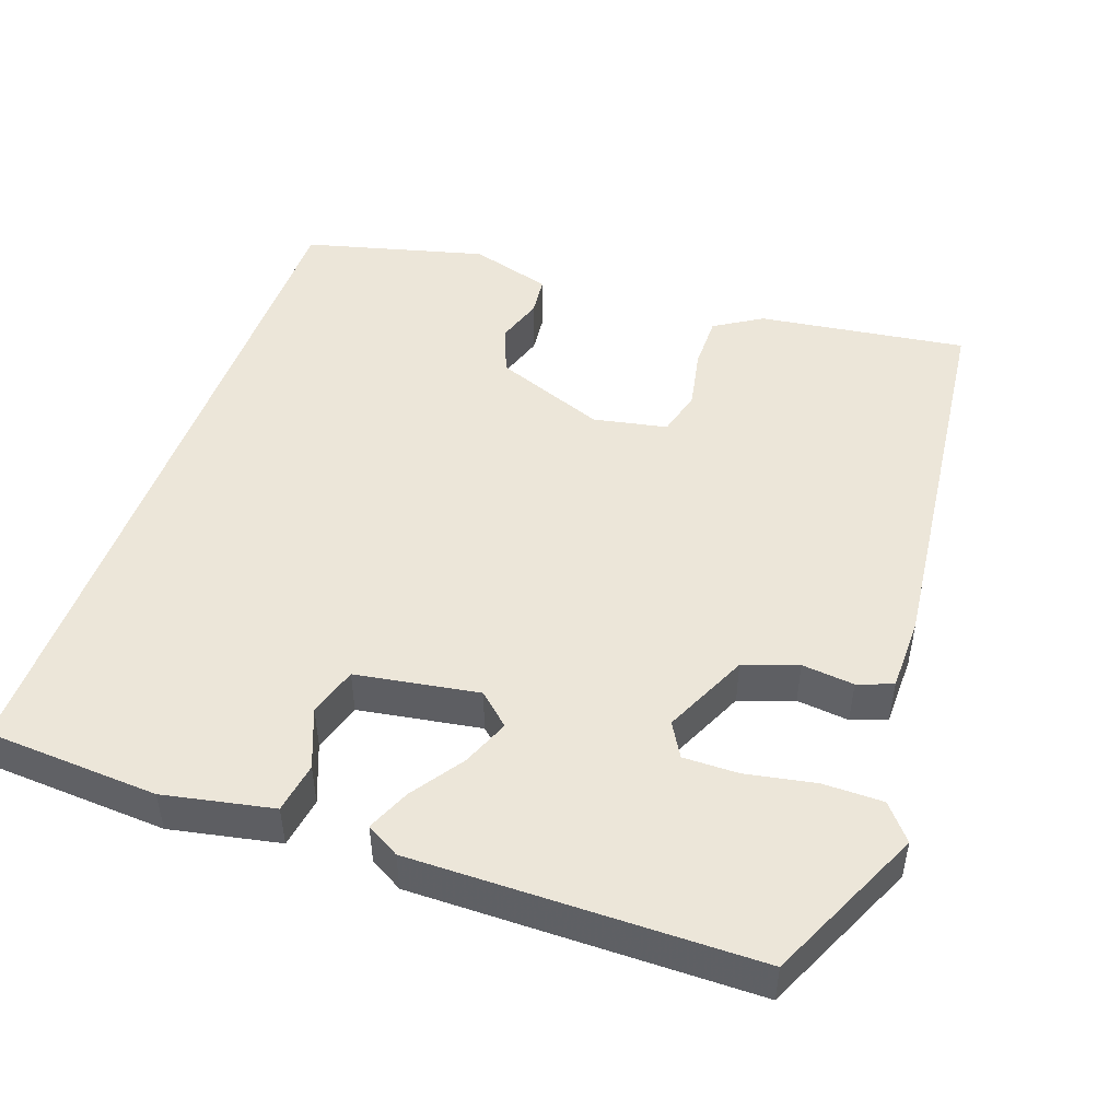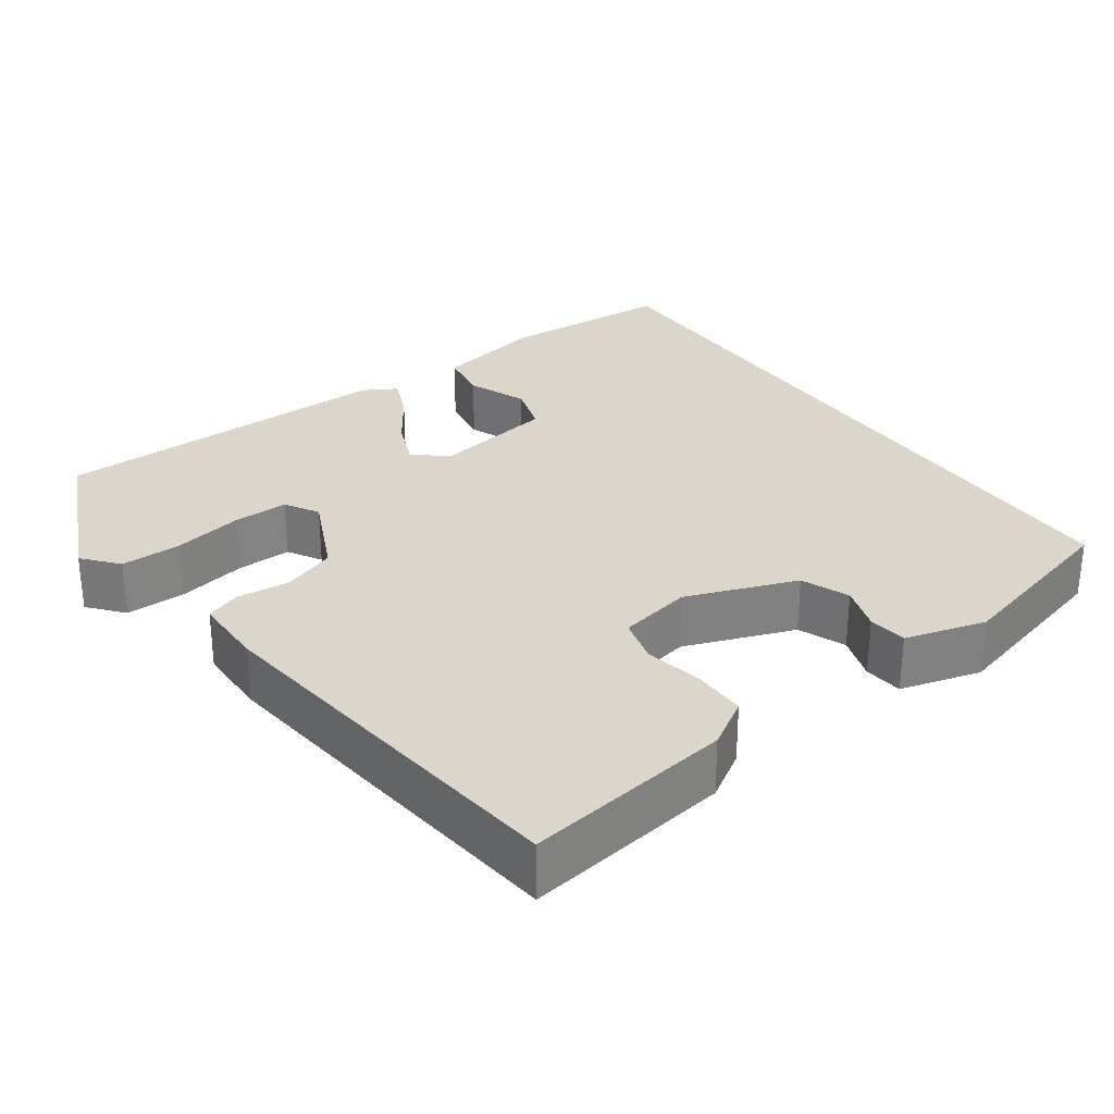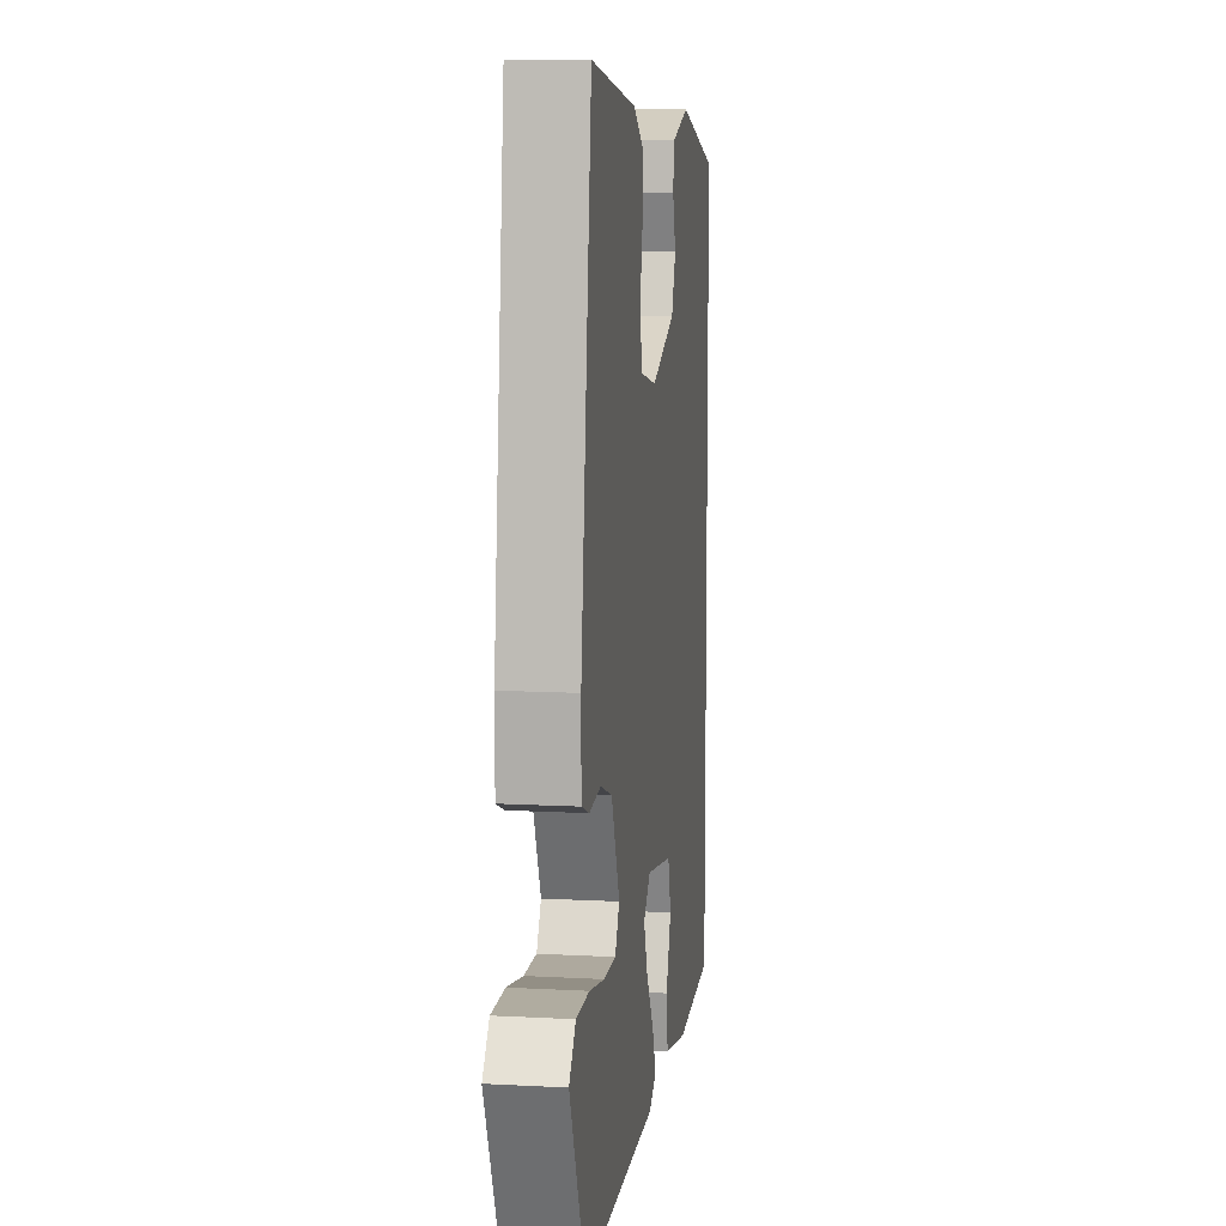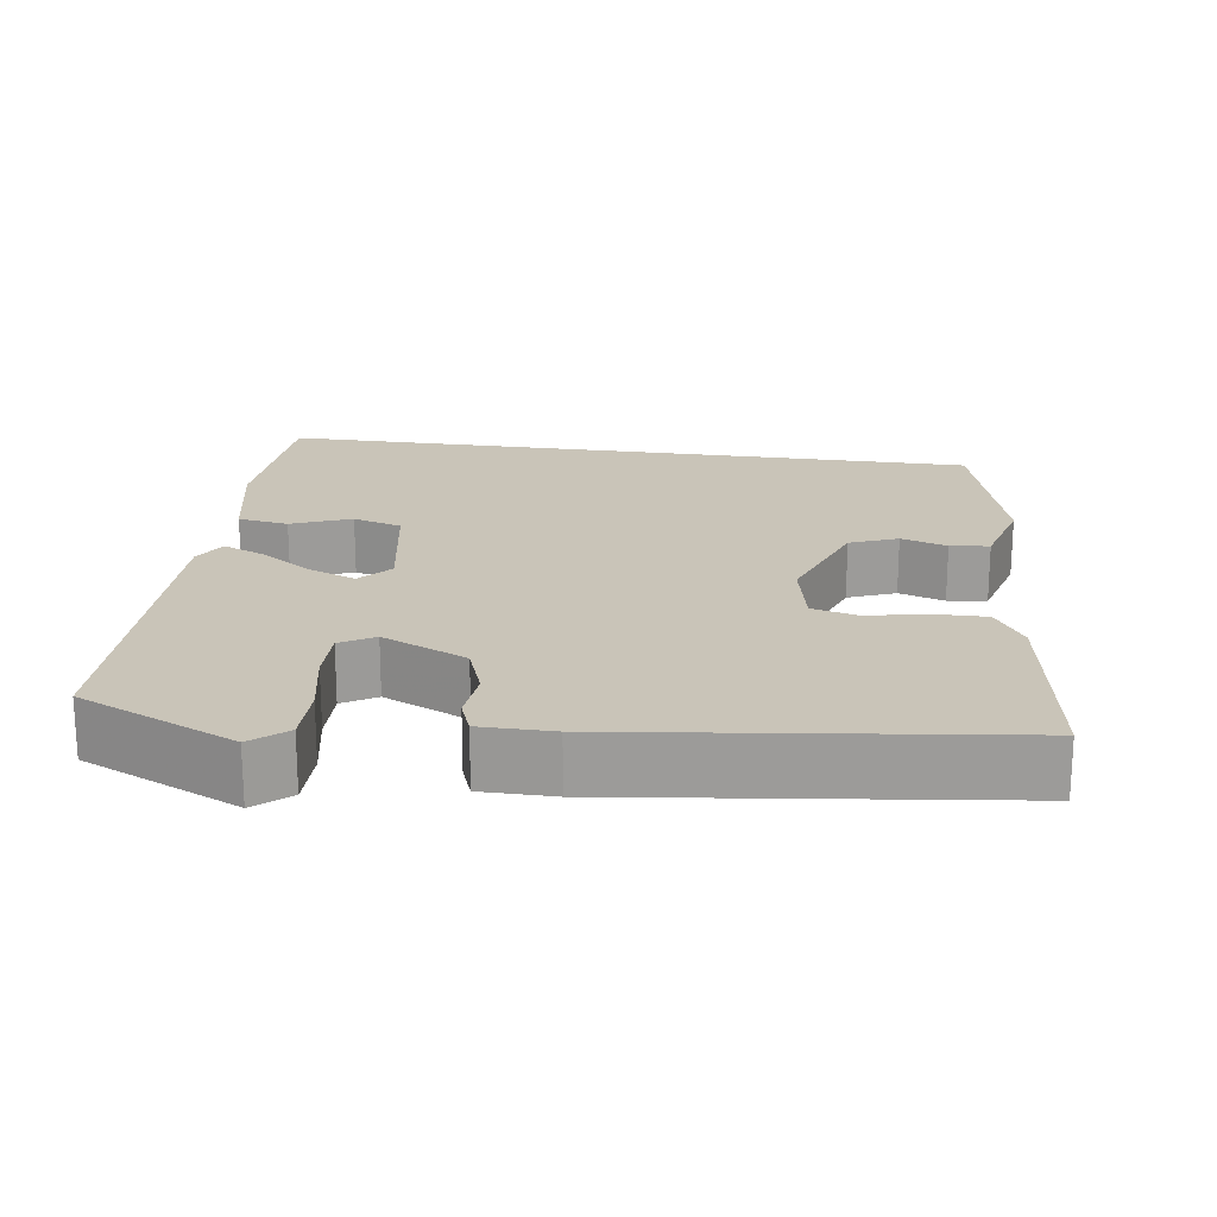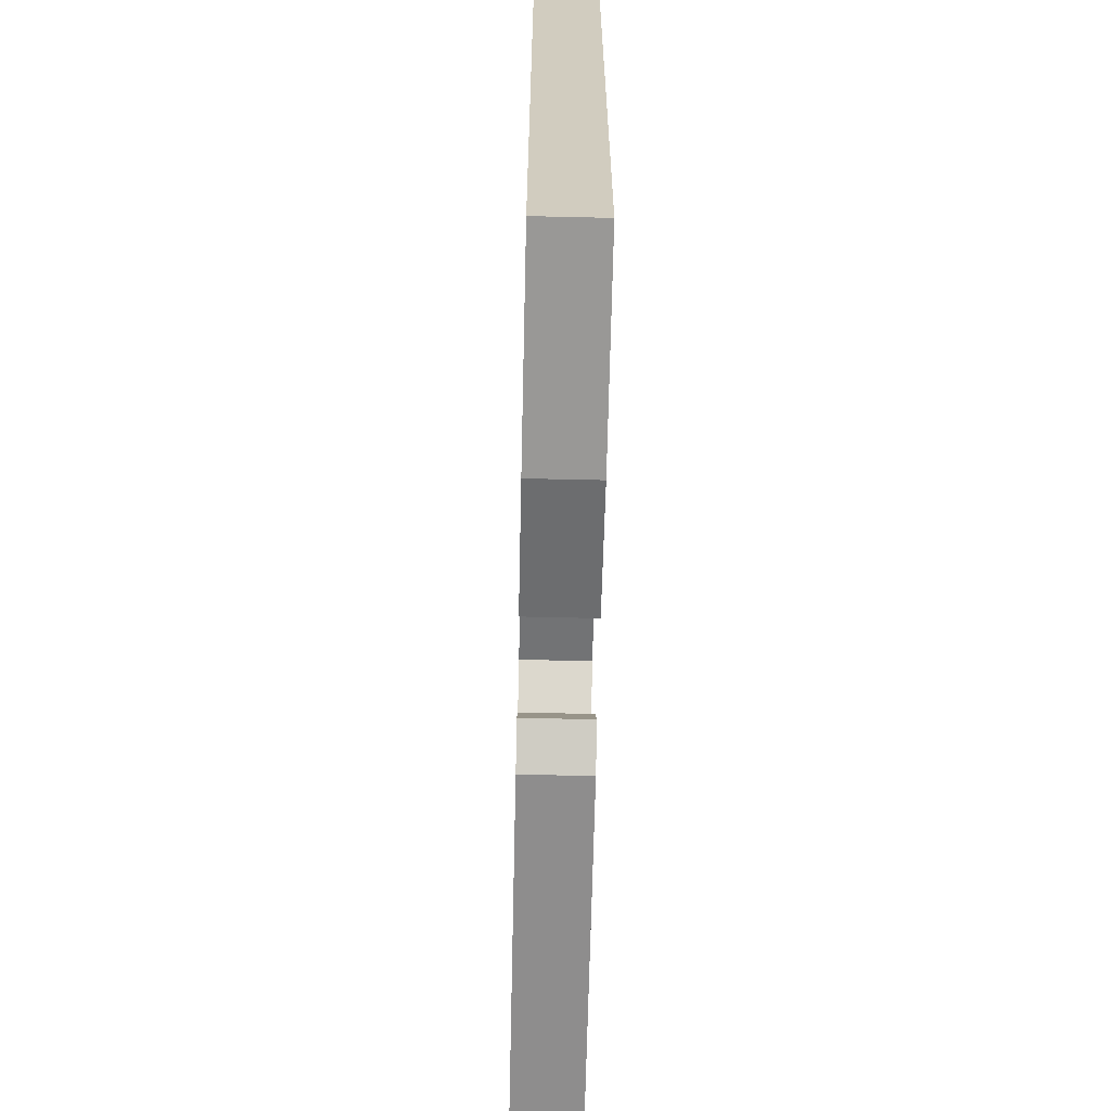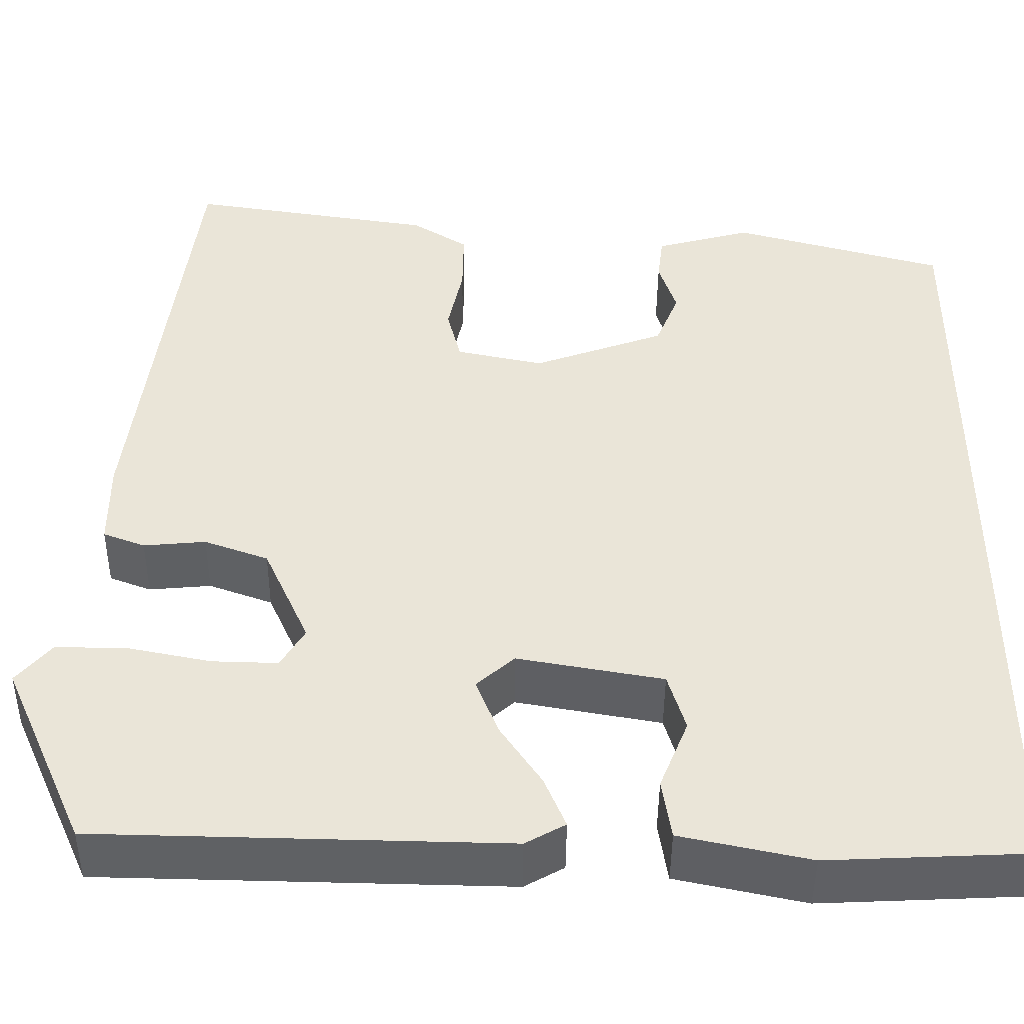
<metadata>
{"format":"obj","ext":"obj","renderer":"f3d","projection":"perspective","resolution":1024,"background":"white","views":[{"elev":49.2,"azim":-159.8,"up":"+Y"},{"elev":29.8,"azim":-34.9,"up":"+Y"},{"elev":10.7,"azim":-82.3,"up":"+Z"},{"elev":20.1,"azim":-81.7,"up":"+Y"},{"elev":-66.0,"azim":88.7,"up":"+Z"},{"elev":-45.2,"azim":-0.4,"up":"+Z"}]}
</metadata>
<code>
v 0.5 0.07 -0.514
v 0.279 0.07 -0.524
v 0.139 0.07 -0.494
v 0.129 0.07 -0.429
v 0.16 0.07 -0.353
v 0.141 0.07 -0.29
v -0.016 0.07 -0.262
v -0.057 0.07 -0.298
v -0.033 0.07 -0.359
v 0.012 0.07 -0.426
v 0.035 0.07 -0.481
v -0.008 0.07 -0.505
v -0.448 0.07 -0.495
v -0.538 0.07 -0.293
v -0.5 0.07 -0.249
v -0.423 0.07 -0.25
v -0.334 0.07 -0.268
v -0.263 0.07 -0.27
v -0.237 0.07 -0.227
v -0.286 0.07 -0.118
v -0.355 0.07 -0.093
v -0.422 0.07 -0.099
v -0.467 0.07 -0.082
v -0.467 0.07 0.011
v -0.404 0.07 0.506
v -0.139 0.07 0.465
v -0.079 0.07 0.427
v -0.08 0.07 0.359
v -0.096 0.07 0.284
v -0.081 0.07 0.225
v 0.013 0.07 0.205
v 0.155 0.07 0.256
v 0.18 0.07 0.317
v 0.161 0.07 0.376
v 0.167 0.07 0.426
v 0.271 0.07 0.454
v 0.5 0.07 0.391
v 0.5 0 -0.514
v 0.279 0 -0.524
v 0.139 0 -0.494
v 0.129 0 -0.429
v 0.16 0 -0.353
v 0.141 0 -0.29
v -0.016 0 -0.262
v -0.057 0 -0.298
v -0.033 0 -0.359
v 0.012 0 -0.426
v 0.035 0 -0.481
v -0.008 0 -0.505
v -0.448 0 -0.495
v -0.538 0 -0.293
v -0.5 0 -0.249
v -0.423 0 -0.25
v -0.334 0 -0.268
v -0.263 0 -0.27
v -0.237 0 -0.227
v -0.286 0 -0.118
v -0.355 0 -0.093
v -0.422 0 -0.099
v -0.467 0 -0.082
v -0.467 0 0.011
v -0.404 0 0.506
v -0.139 0 0.465
v -0.079 0 0.427
v -0.08 0 0.359
v -0.096 0 0.284
v -0.081 0 0.225
v 0.013 0 0.205
v 0.155 0 0.256
v 0.18 0 0.317
v 0.161 0 0.376
v 0.167 0 0.426
v 0.271 0 0.454
v 0.5 0 0.391
f 33 34 35 36
f 32 33 36 37
f 26 27 28 29
f 24 25 26 29
f 24 29 30
f 21 22 23 24
f 20 21 24 30
f 19 20 30 31
f 14 15 16 17
f 14 17 18
f 13 14 18
f 12 13 18
f 9 10 11 12
f 8 9 12 18
f 7 8 18 19
f 2 3 4 5
f 2 5 6
f 32 37 1 2
f 7 19 31 32
f 6 7 32
f 2 6 32
f 73 72 71 70
f 74 73 70 69
f 66 65 64 63
f 66 63 62 61
f 67 66 61
f 61 60 59 58
f 67 61 58 57
f 68 67 57 56
f 54 53 52 51
f 55 54 51
f 55 51 50
f 55 50 49
f 49 48 47 46
f 55 49 46 45
f 56 55 45 44
f 42 41 40 39
f 43 42 39
f 39 38 74 69
f 69 68 56 44
f 69 44 43
f 69 43 39
f 1 38 39 2
f 2 39 40 3
f 3 40 41 4
f 4 41 42 5
f 5 42 43 6
f 6 43 44 7
f 7 44 45 8
f 8 45 46 9
f 9 46 47 10
f 10 47 48 11
f 11 48 49 12
f 12 49 50 13
f 13 50 51 14
f 14 51 52 15
f 15 52 53 16
f 16 53 54 17
f 17 54 55 18
f 18 55 56 19
f 19 56 57 20
f 20 57 58 21
f 21 58 59 22
f 22 59 60 23
f 23 60 61 24
f 24 61 62 25
f 25 62 63 26
f 26 63 64 27
f 27 64 65 28
f 28 65 66 29
f 29 66 67 30
f 30 67 68 31
f 31 68 69 32
f 32 69 70 33
f 33 70 71 34
f 34 71 72 35
f 35 72 73 36
f 36 73 74 37
f 37 74 38 1

</code>
